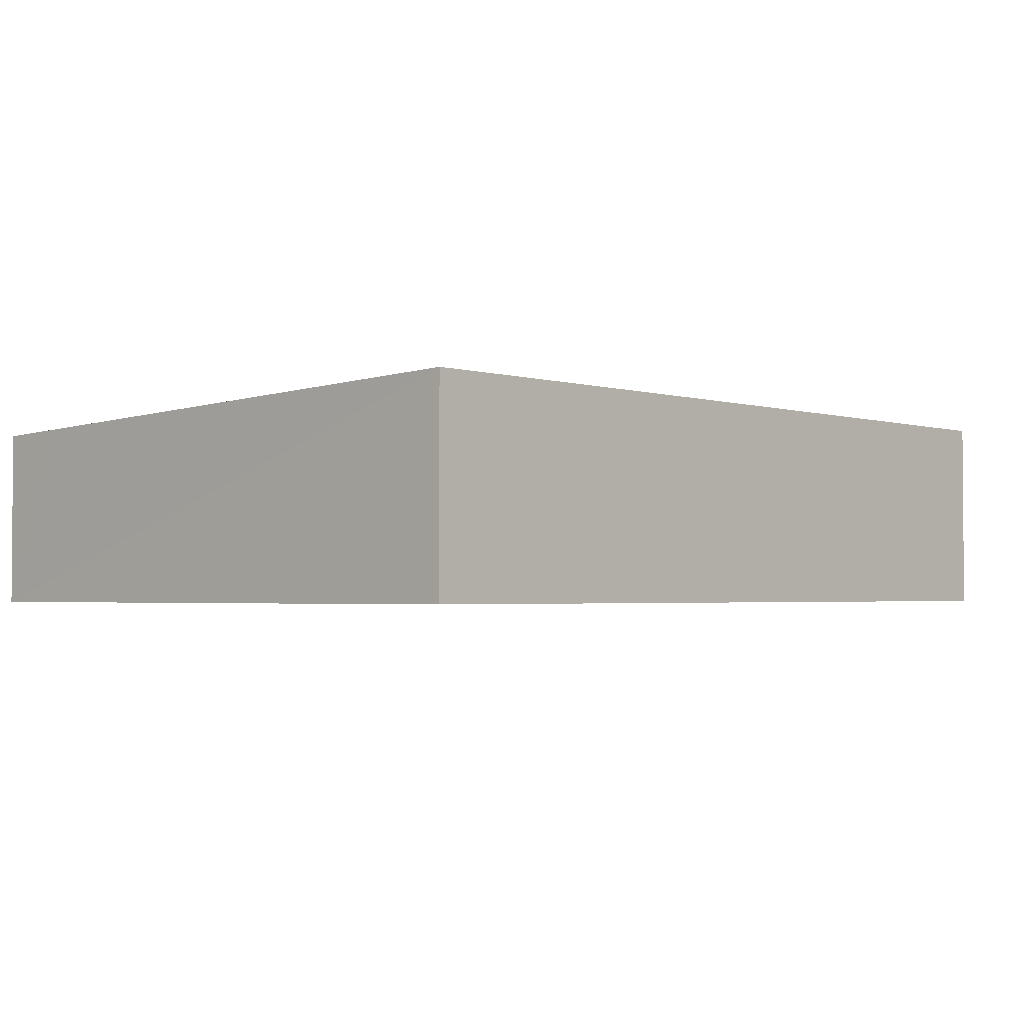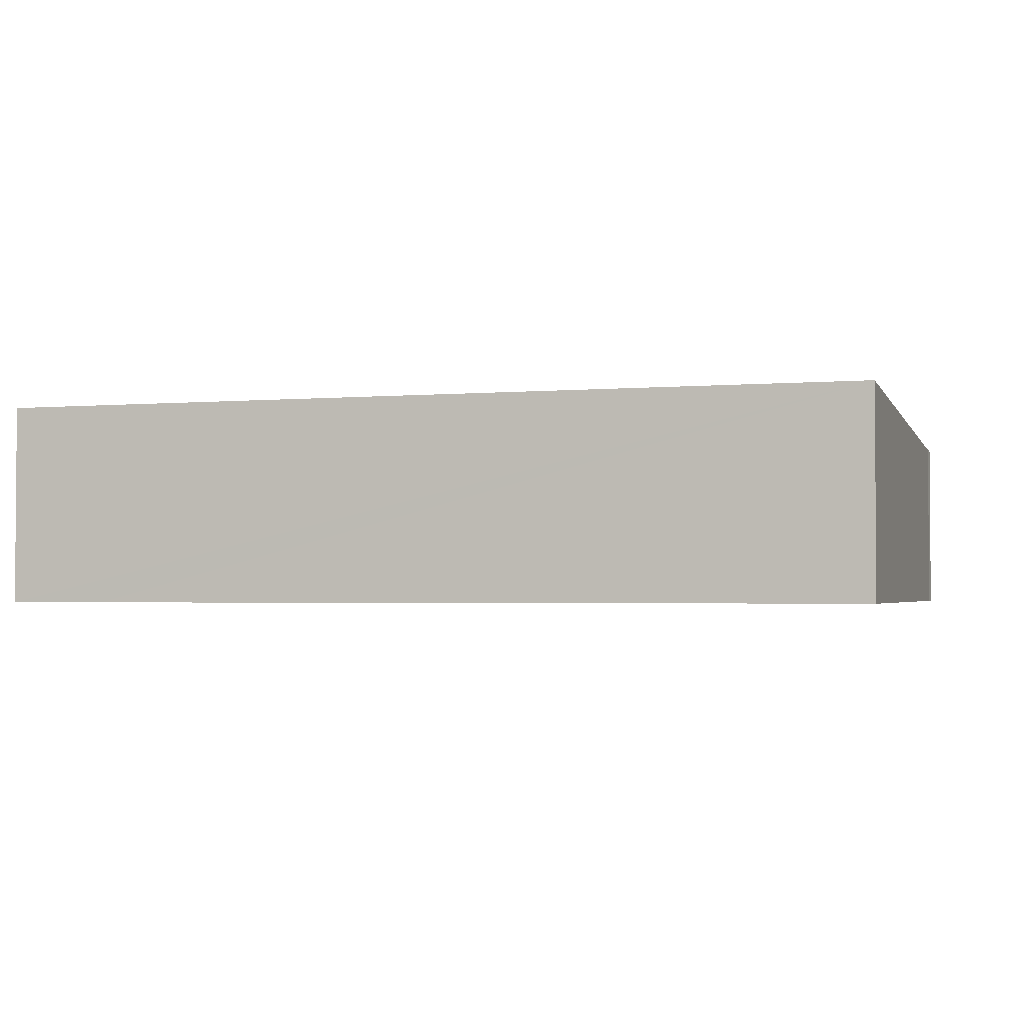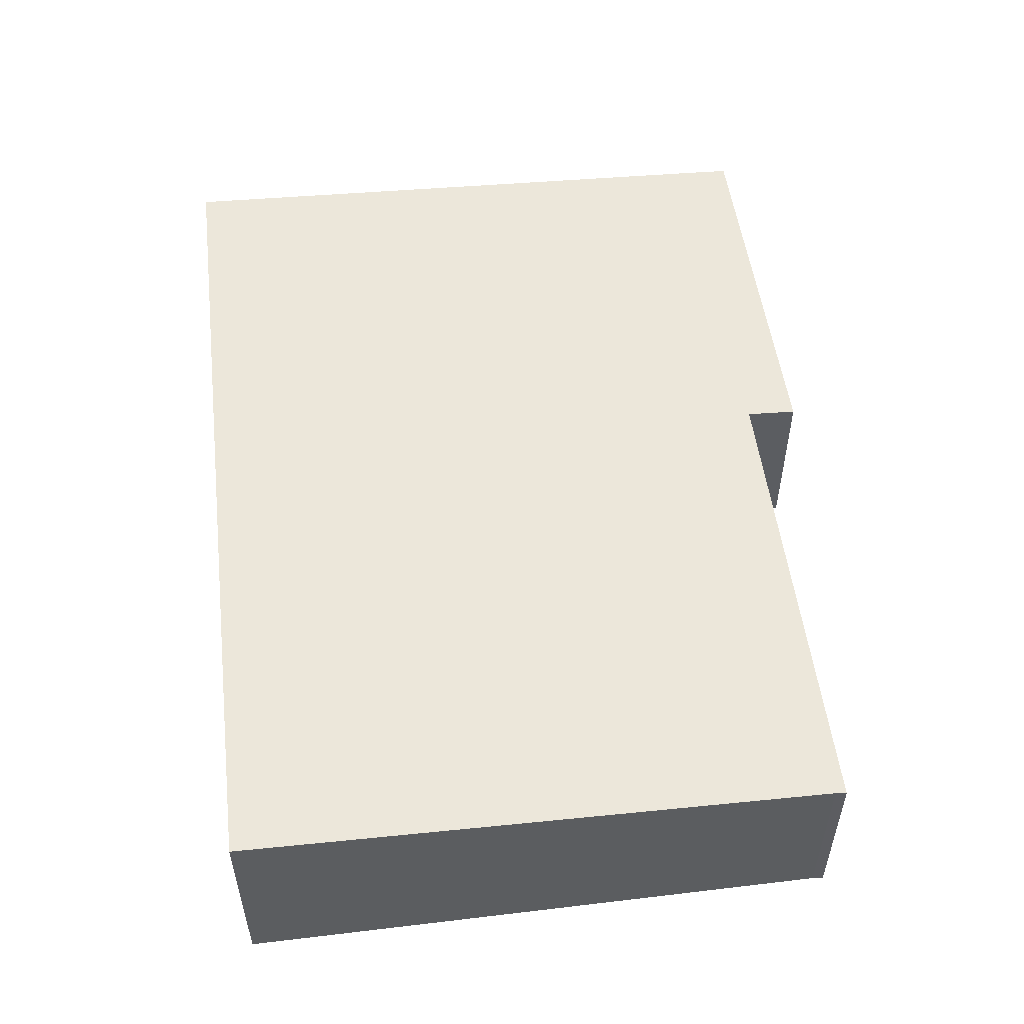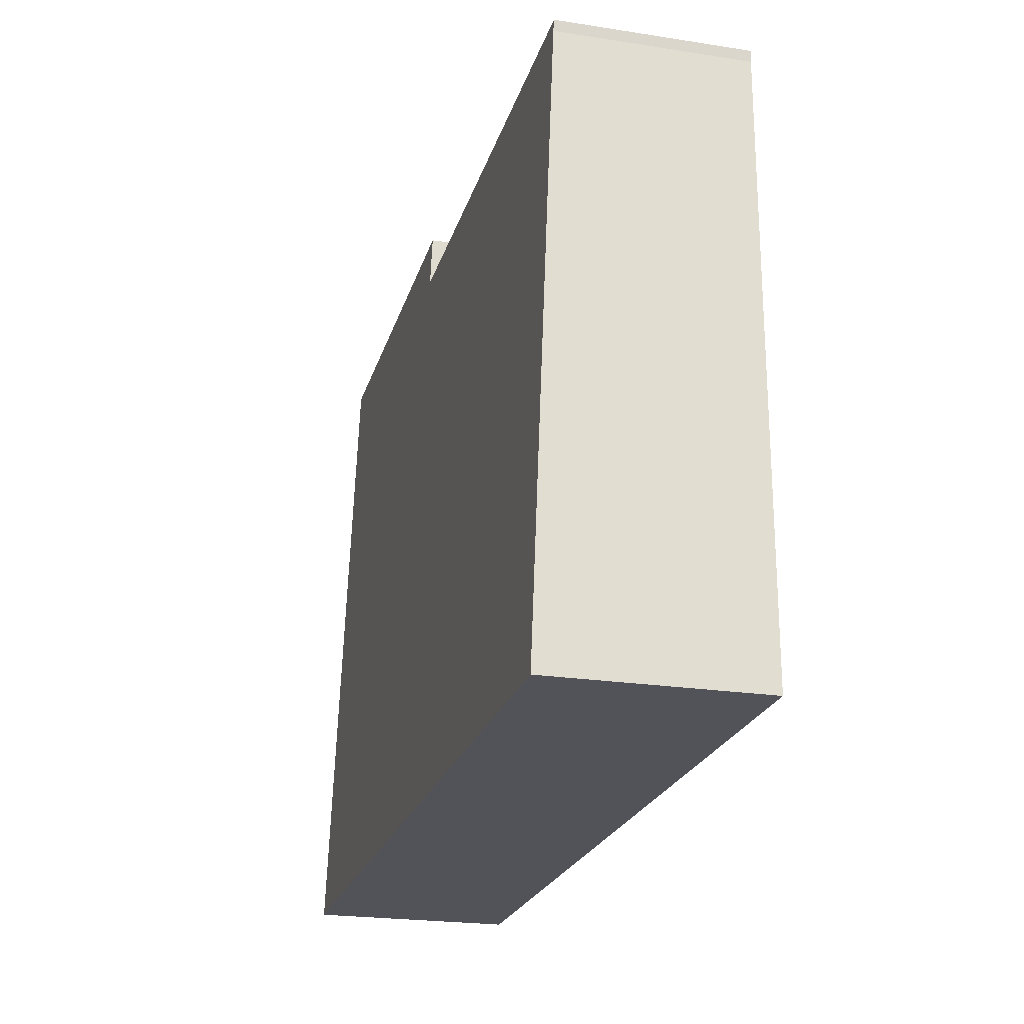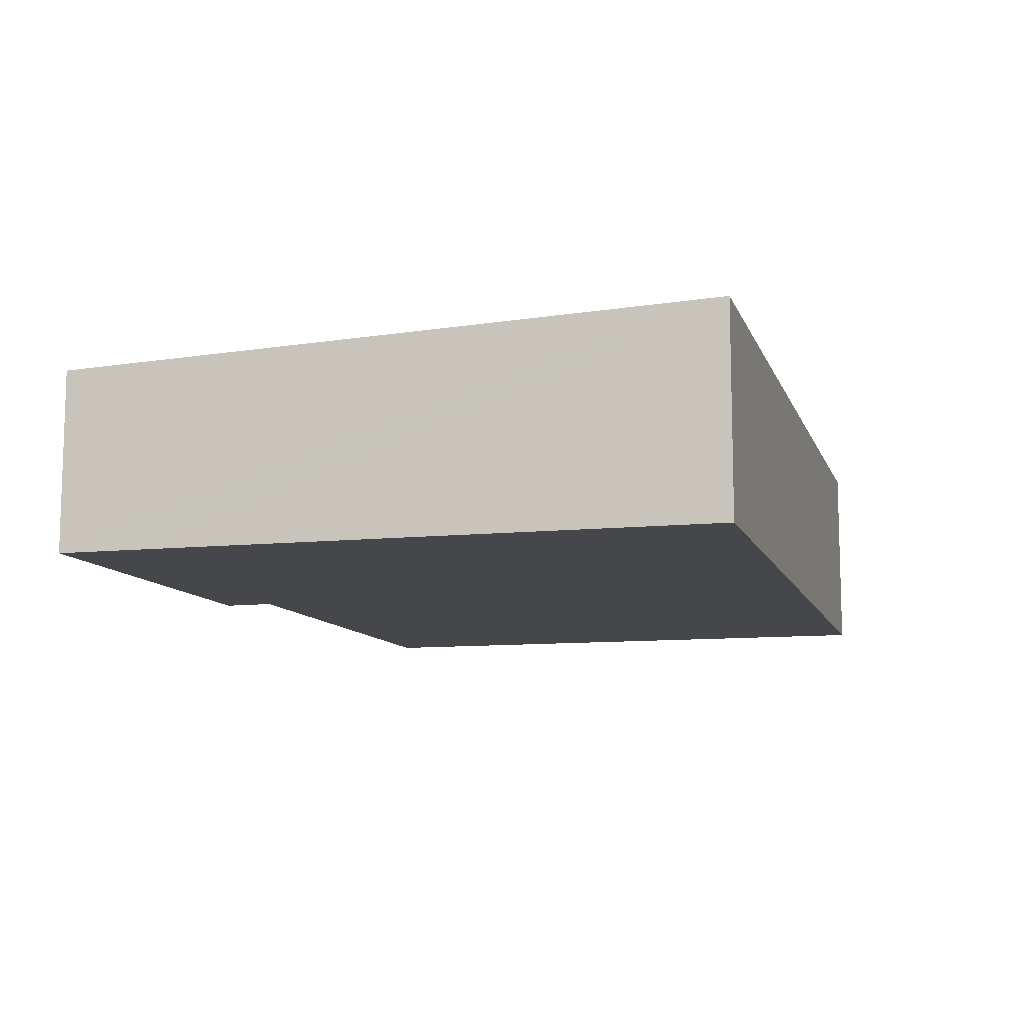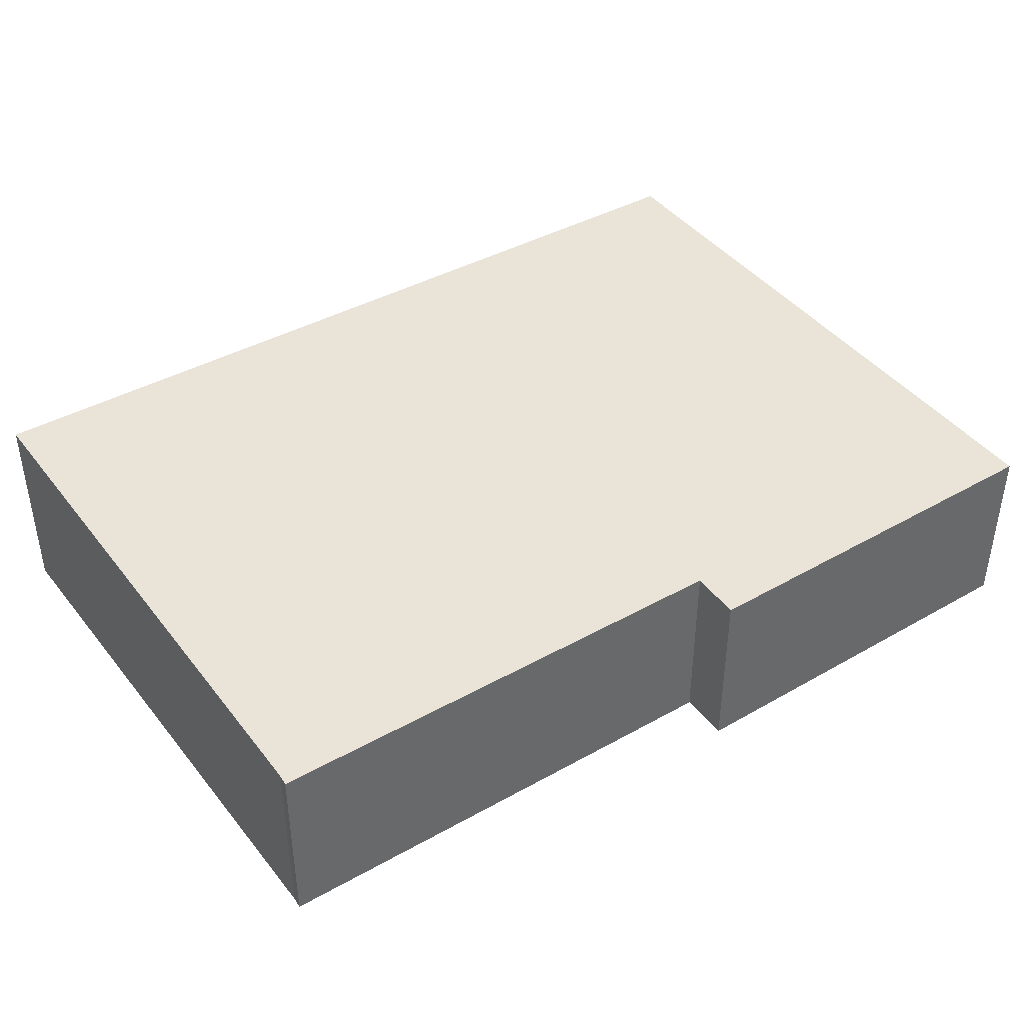
<metadata>
{"format":"obj","ext":"obj","renderer":"f3d","projection":"perspective","resolution":1024,"background":"white","views":[{"elev":-2.4,"azim":132.1,"up":"+Y"},{"elev":-2.4,"azim":-163.3,"up":"+Y"},{"elev":52.5,"azim":-97.5,"up":"+Y"},{"elev":-23.1,"azim":-104.7,"up":"+Z"},{"elev":-10.2,"azim":105.1,"up":"+Y"},{"elev":40.6,"azim":-35.1,"up":"+Y"}]}
</metadata>
<code>
v  18.15 4.135 -12.01
v  18.1 3.646 1.147
v  18.11 3.7 -0.318
v  9.921 3.644 1.145
v  16.09 4.136 -12.03
v  9.949 3.682 0.106
v  0.061 4.137 -12.17
v  0.061 4.135 -12.12
v  0.021 3.692 -0.221
v  0 3.684 2.256e-16
v  18.1 -7.023e-17 1.147
v  9.921 -7.011e-17 1.145
v  0 0 0
v  9.949 -6.491e-18 0.106
v  18.11 1.947e-17 -0.318
v  18.15 7.355e-16 -12.01
v  16.09 7.366e-16 -12.03
v  0.061 7.454e-16 -12.17
v  0.021 1.353e-17 -0.221
v  0.061 7.42e-16 -12.12
g defaultobject
f 1 2 3
f 2 1 4
f 4 1 5
f 4 5 6
f 7 6 5
f 6 7 8
f 6 8 9
f 10 6 9
f 4 11 2
f 11 4 12
f 13 6 10
f 6 13 14
f 11 3 2
f 3 11 1
f 1 11 15
f 1 15 16
f 16 5 1
f 5 16 7
f 7 16 17
f 7 17 18
f 18 8 7
f 8 18 9
f 9 18 19
f 19 18 20
f 19 10 9
f 10 19 13
f 14 4 6
f 4 14 12
f 15 17 16
f 17 15 11
f 17 11 12
f 17 12 14
f 14 18 17
f 18 14 20
f 20 14 19
f 19 14 13

</code>
